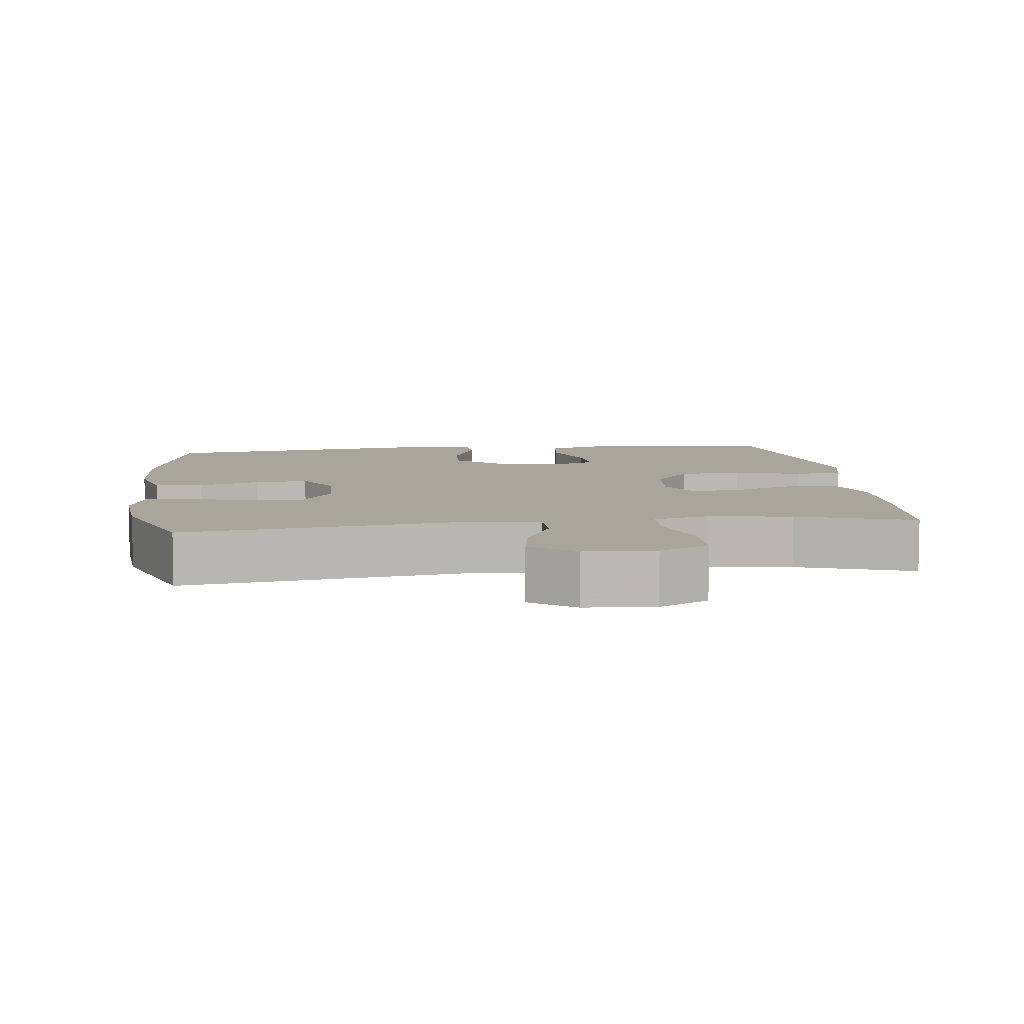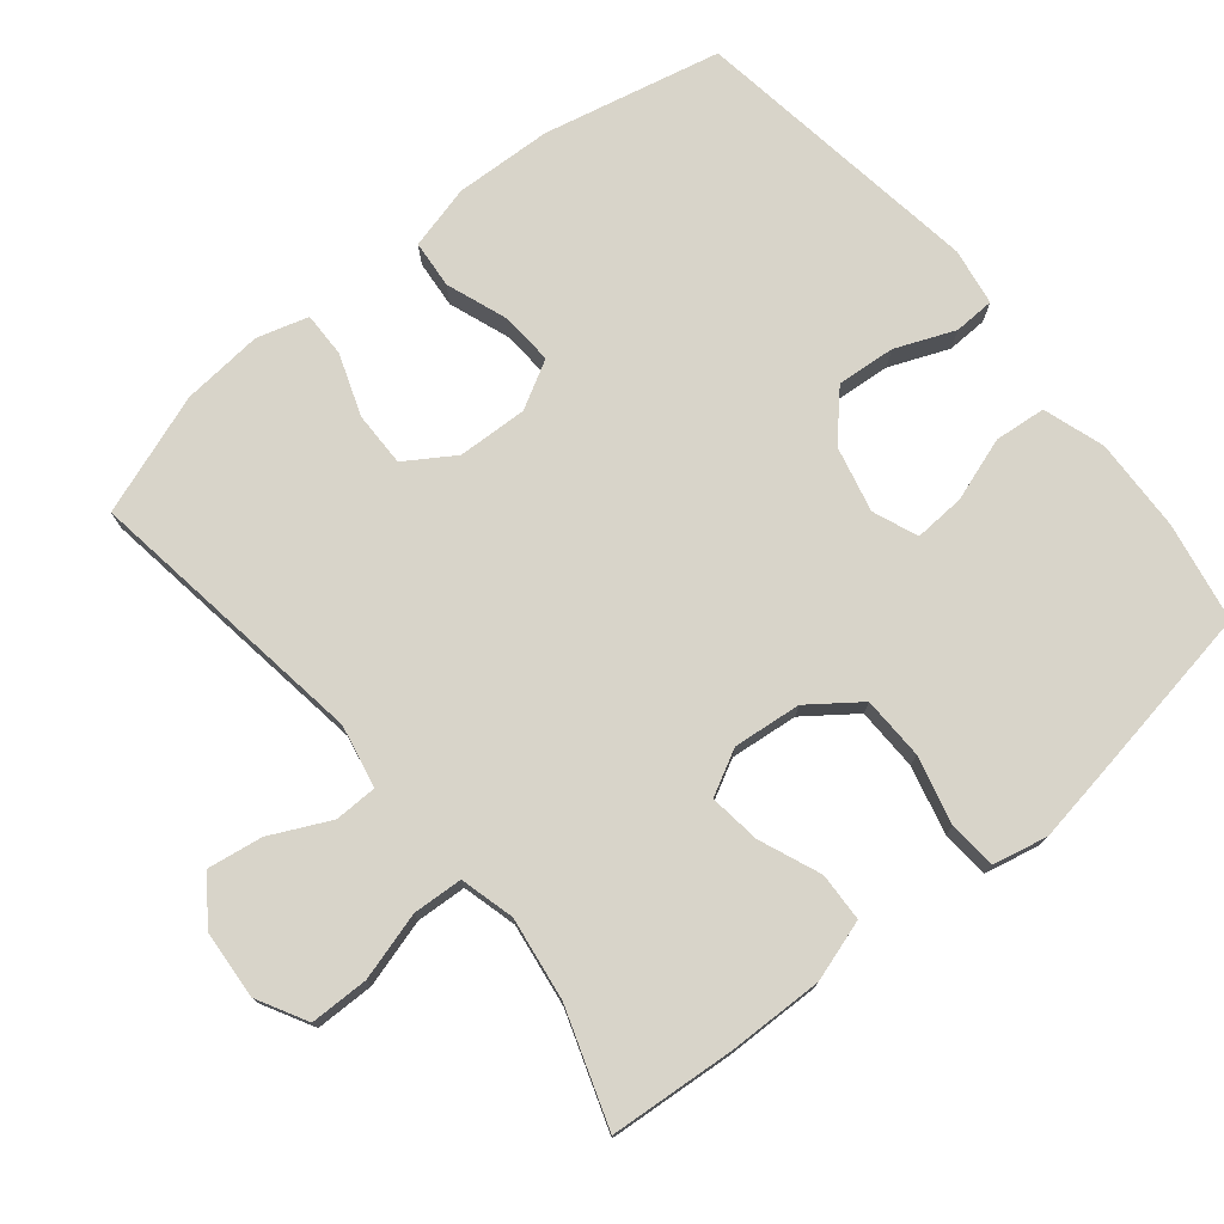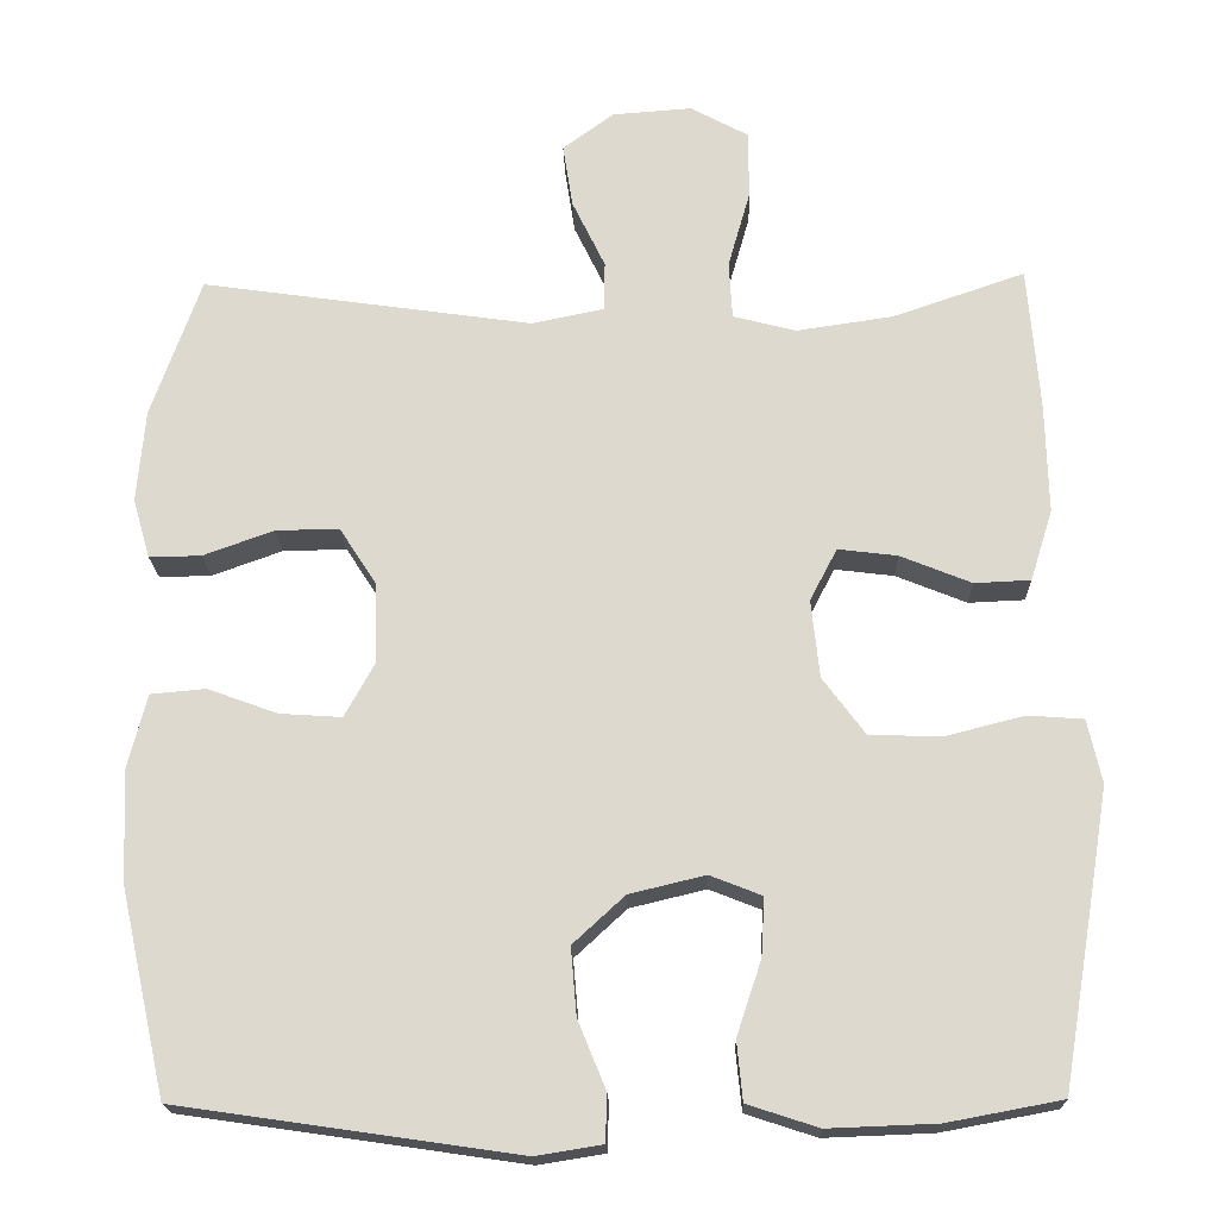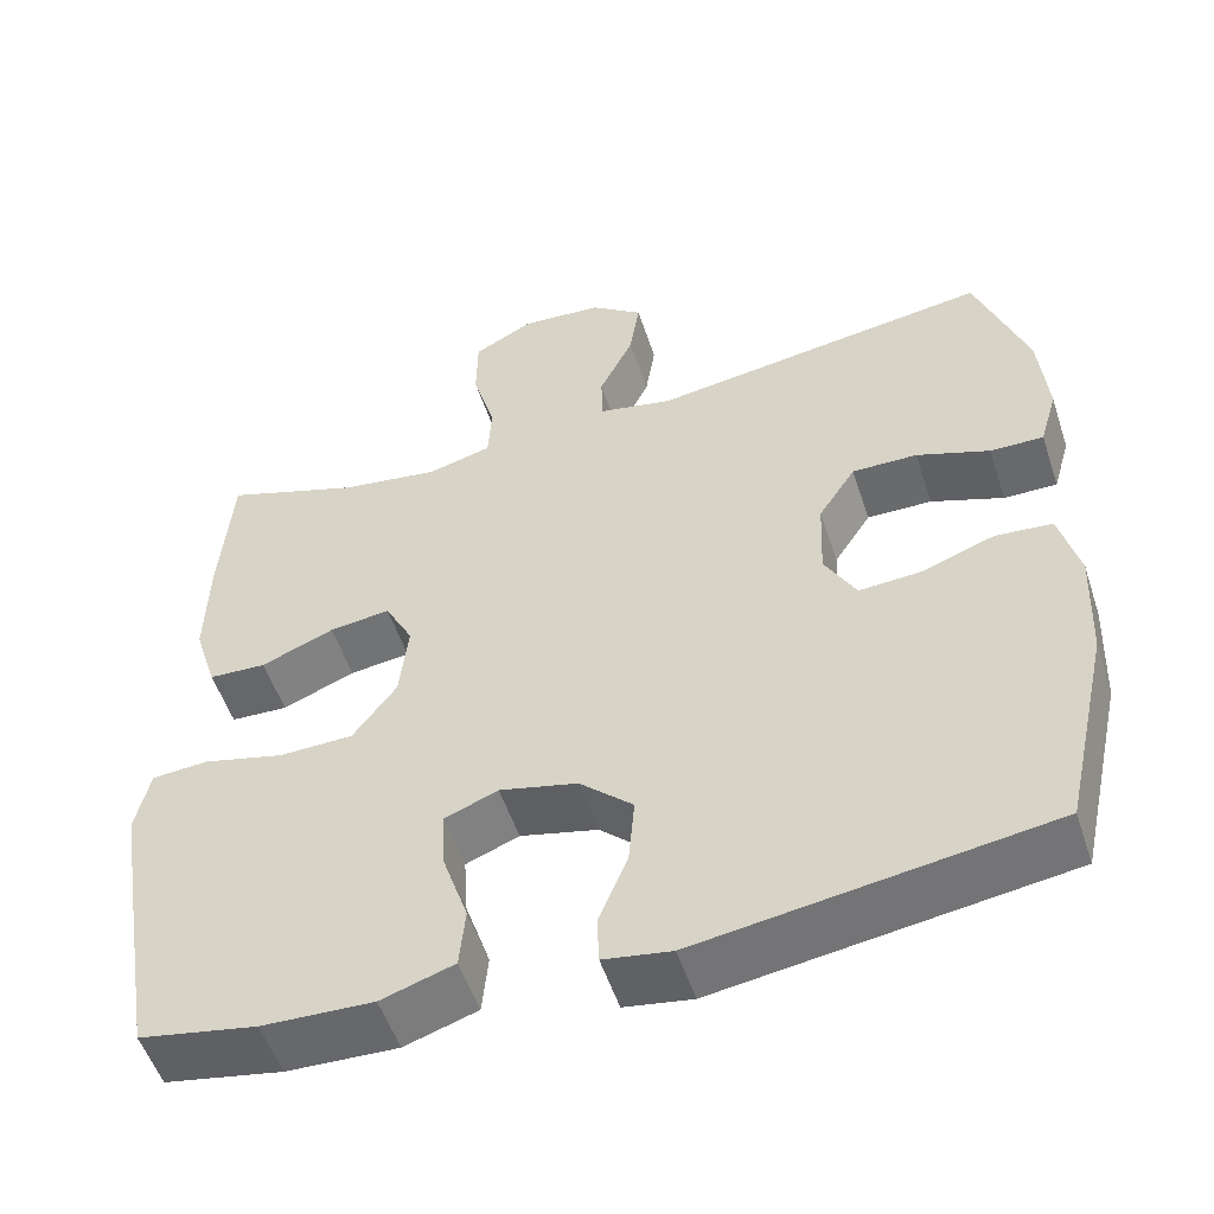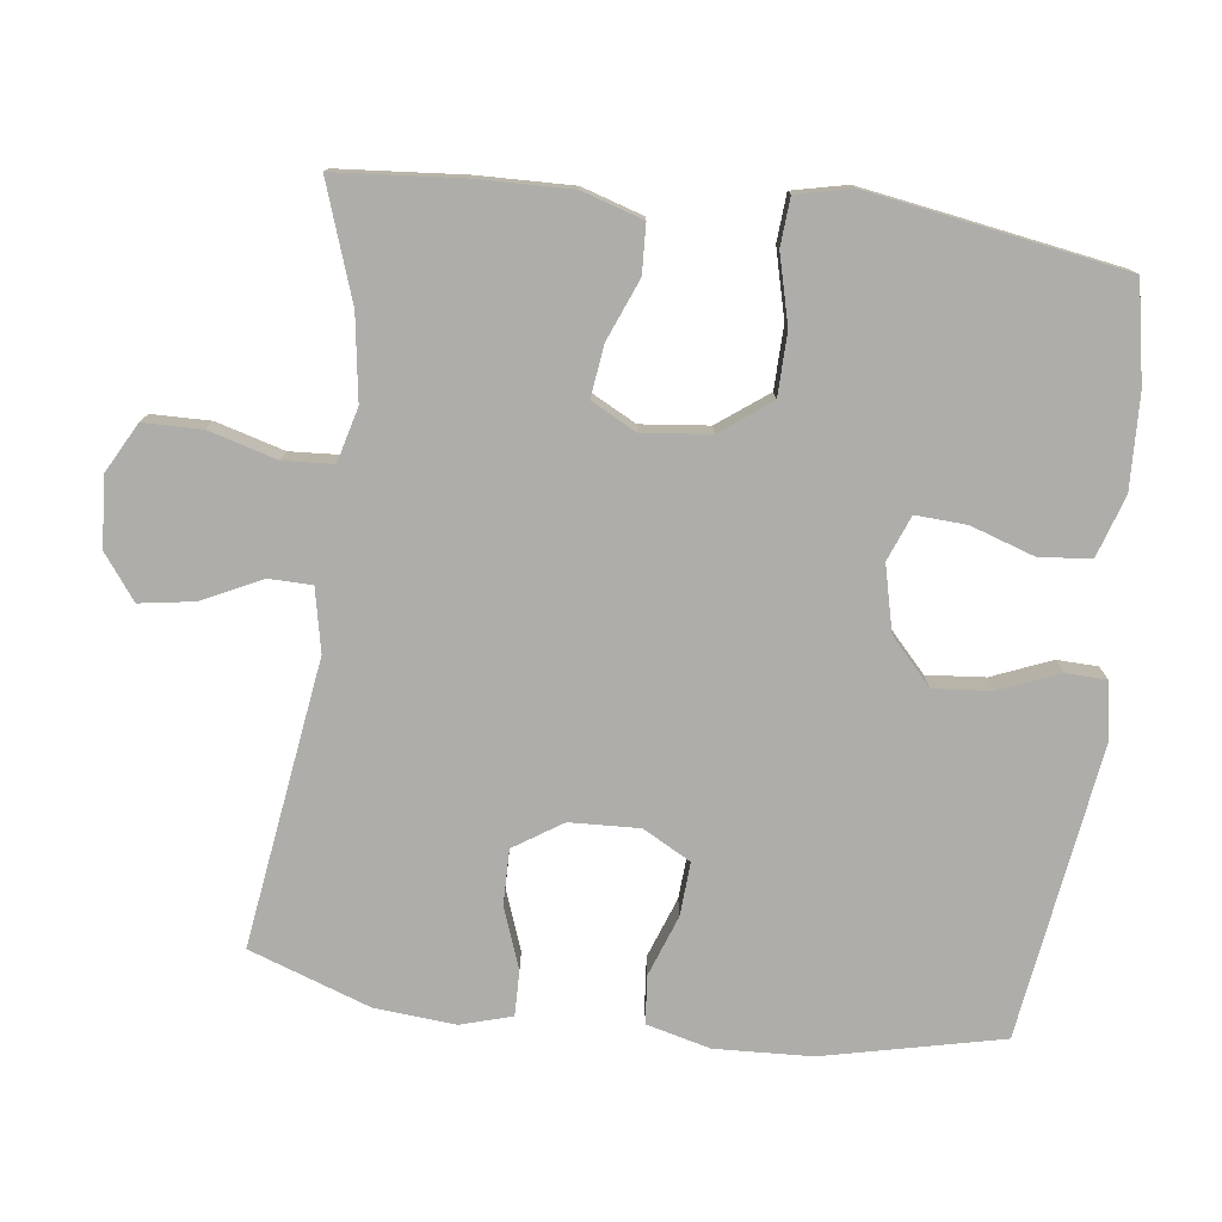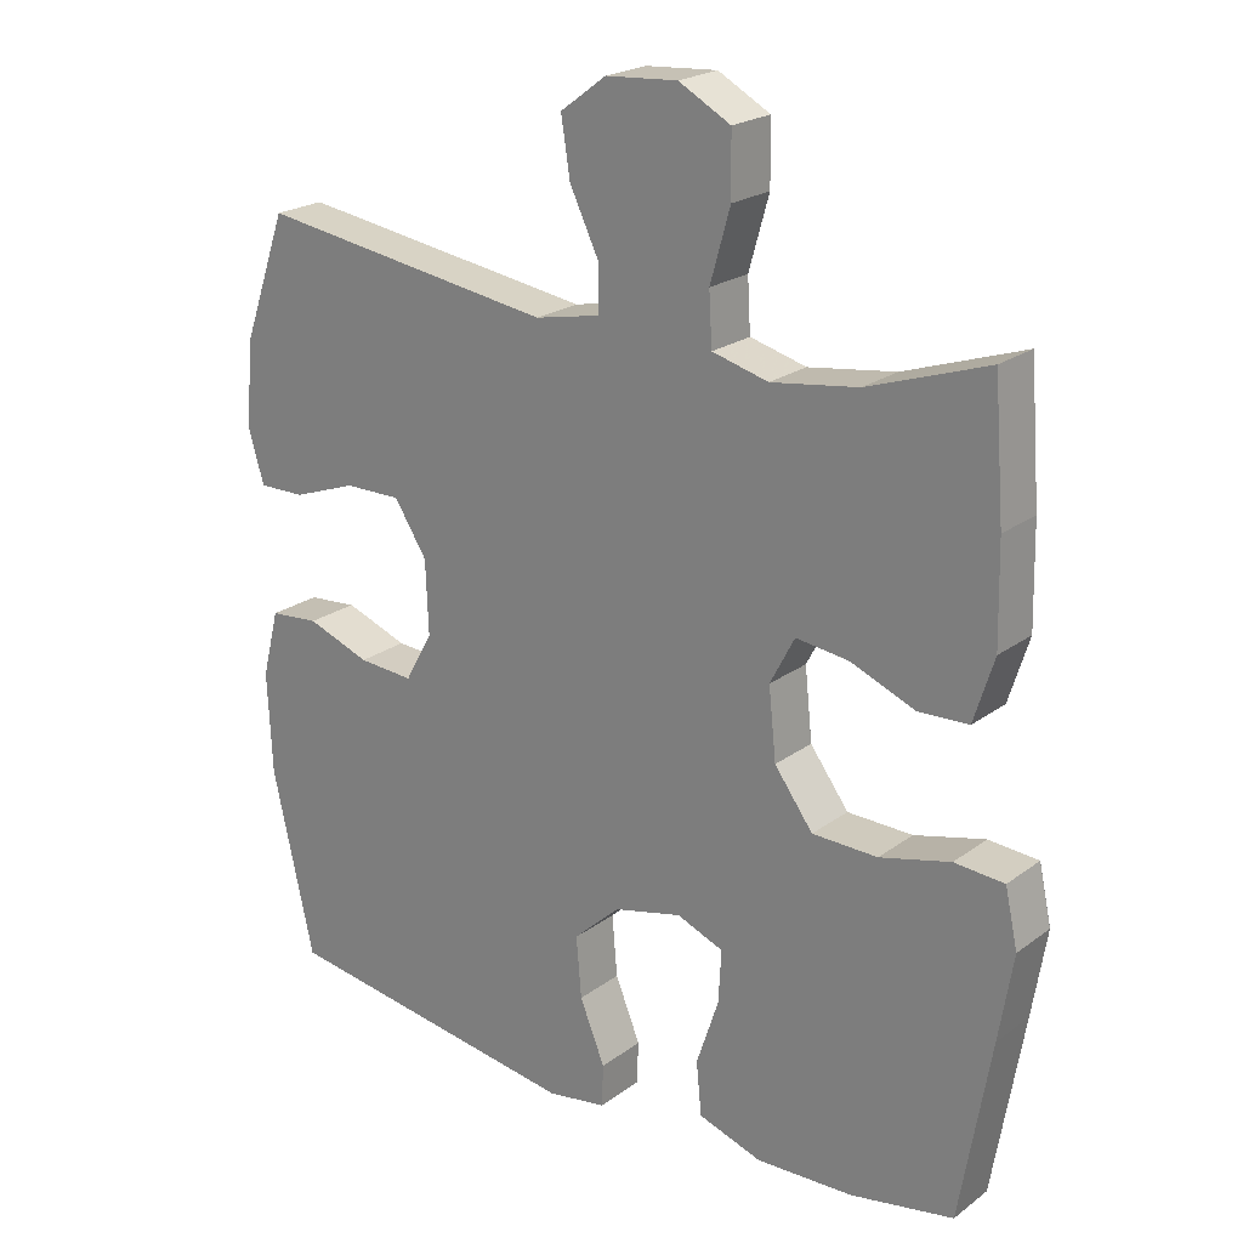
<metadata>
{"format":"obj","ext":"obj","renderer":"f3d","projection":"perspective","resolution":1024,"background":"white","views":[{"elev":7.5,"azim":-7.0,"up":"+Y"},{"elev":75.7,"azim":50.7,"up":"+Y"},{"elev":-19.1,"azim":1.7,"up":"+Z"},{"elev":-53.2,"azim":-161.9,"up":"+Z"},{"elev":-77.1,"azim":82.9,"up":"+Y"},{"elev":22.0,"azim":38.4,"up":"+Z"}]}
</metadata>
<code>
v 0.5 0.07 0.5
v 0.514 0.07 0.324
v 0.517 0.07 0.191
v 0.49 0.07 0.105
v 0.422 0.07 0.102
v 0.336 0.07 0.137
v 0.264 0.07 0.146
v 0.231 0.07 0.083
v 0.241 0.07 -0.012
v 0.293 0.07 -0.082
v 0.381 0.07 -0.084
v 0.476 0.07 -0.06
v 0.543 0.07 -0.065
v 0.56 0.07 -0.142
v 0.541 0.07 -0.258
v 0.5 0.07 -0.5
v 0.361 0.07 -0.526
v 0.23 0.07 -0.531
v 0.144 0.07 -0.503
v 0.137 0.07 -0.431
v 0.167 0.07 -0.341
v 0.171 0.07 -0.27
v 0.108 0.07 -0.245
v 0.016 0.07 -0.267
v -0.047 0.07 -0.325
v -0.04 0.07 -0.407
v -0.006 0.07 -0.49
v -0.008 0.07 -0.547
v -0.088 0.07 -0.56
v -0.5 0.07 -0.5
v -0.556 0.07 -0.251
v -0.562 0.07 -0.115
v -0.539 0.07 -0.025
v -0.472 0.07 -0.019
v -0.387 0.07 -0.05
v -0.312 0.07 -0.055
v -0.275 0.07 0.012
v -0.279 0.07 0.11
v -0.323 0.07 0.178
v -0.4 0.07 0.177
v -0.486 0.07 0.146
v -0.549 0.07 0.145
v -0.57 0.07 0.217
v -0.56 0.07 0.331
v -0.5 0.07 0.5
v -0.098 0.07 0.442
v -0.01 0.07 0.46
v -0.009 0.07 0.52
v -0.049 0.07 0.603
v -0.061 0.07 0.68
v 0.001 0.07 0.726
v 0.098 0.07 0.733
v 0.168 0.07 0.695
v 0.169 0.07 0.613
v 0.142 0.07 0.518
v 0.146 0.07 0.448
v 0.222 0.07 0.428
v 0.339 0.07 0.445
v 0.5 0 0.5
v 0.514 0 0.324
v 0.517 0 0.191
v 0.49 0 0.105
v 0.422 0 0.102
v 0.336 0 0.137
v 0.264 0 0.146
v 0.231 0 0.083
v 0.241 0 -0.012
v 0.293 0 -0.082
v 0.381 0 -0.084
v 0.476 0 -0.06
v 0.543 0 -0.065
v 0.56 0 -0.142
v 0.541 0 -0.258
v 0.5 0 -0.5
v 0.361 0 -0.526
v 0.23 0 -0.531
v 0.144 0 -0.503
v 0.137 0 -0.431
v 0.167 0 -0.341
v 0.171 0 -0.27
v 0.108 0 -0.245
v 0.016 0 -0.267
v -0.047 0 -0.325
v -0.04 0 -0.407
v -0.006 0 -0.49
v -0.008 0 -0.547
v -0.088 0 -0.56
v -0.5 0 -0.5
v -0.556 0 -0.251
v -0.562 0 -0.115
v -0.539 0 -0.025
v -0.472 0 -0.019
v -0.387 0 -0.05
v -0.312 0 -0.055
v -0.275 0 0.012
v -0.279 0 0.11
v -0.323 0 0.178
v -0.4 0 0.177
v -0.486 0 0.146
v -0.549 0 0.145
v -0.57 0 0.217
v -0.56 0 0.331
v -0.5 0 0.5
v -0.098 0 0.442
v -0.01 0 0.46
v -0.009 0 0.52
v -0.049 0 0.603
v -0.061 0 0.68
v 0.001 0 0.726
v 0.098 0 0.733
v 0.168 0 0.695
v 0.169 0 0.613
v 0.142 0 0.518
v 0.146 0 0.448
v 0.222 0 0.428
v 0.339 0 0.445
f 52 53 54 55
f 52 55 56
f 51 52 56
f 48 49 50 51
f 47 48 51 56
f 46 47 56 57
f 44 45 46
f 43 44 46 57
f 40 41 42 43
f 39 40 43 57
f 32 33 34 35
f 32 35 36
f 31 32 36
f 30 31 36
f 29 30 36 37
f 26 27 28 29
f 25 26 29 37
f 18 19 20 21
f 18 21 22
f 17 18 22
f 16 17 22
f 15 16 22
f 14 15 22 23
f 11 12 13 14
f 10 11 14 23
f 3 4 5 6
f 3 6 7
f 58 1 2 3
f 58 3 7
f 38 39 57 58
f 38 58 7 8
f 24 25 37 38
f 24 38 8 9
f 9 10 23 24
f 113 112 111 110
f 114 113 110
f 114 110 109
f 109 108 107 106
f 114 109 106 105
f 115 114 105 104
f 104 103 102
f 115 104 102 101
f 101 100 99 98
f 115 101 98 97
f 93 92 91 90
f 94 93 90
f 94 90 89
f 94 89 88
f 95 94 88 87
f 87 86 85 84
f 95 87 84 83
f 79 78 77 76
f 80 79 76
f 80 76 75
f 80 75 74
f 80 74 73
f 81 80 73 72
f 72 71 70 69
f 81 72 69 68
f 64 63 62 61
f 65 64 61
f 61 60 59 116
f 65 61 116
f 116 115 97 96
f 66 65 116 96
f 96 95 83 82
f 67 66 96 82
f 82 81 68 67
f 1 59 60 2
f 2 60 61 3
f 3 61 62 4
f 4 62 63 5
f 5 63 64 6
f 6 64 65 7
f 7 65 66 8
f 8 66 67 9
f 9 67 68 10
f 10 68 69 11
f 11 69 70 12
f 12 70 71 13
f 13 71 72 14
f 14 72 73 15
f 15 73 74 16
f 16 74 75 17
f 17 75 76 18
f 18 76 77 19
f 19 77 78 20
f 20 78 79 21
f 21 79 80 22
f 22 80 81 23
f 23 81 82 24
f 24 82 83 25
f 25 83 84 26
f 26 84 85 27
f 27 85 86 28
f 28 86 87 29
f 29 87 88 30
f 30 88 89 31
f 31 89 90 32
f 32 90 91 33
f 33 91 92 34
f 34 92 93 35
f 35 93 94 36
f 36 94 95 37
f 37 95 96 38
f 38 96 97 39
f 39 97 98 40
f 40 98 99 41
f 41 99 100 42
f 42 100 101 43
f 43 101 102 44
f 44 102 103 45
f 45 103 104 46
f 46 104 105 47
f 47 105 106 48
f 48 106 107 49
f 49 107 108 50
f 50 108 109 51
f 51 109 110 52
f 52 110 111 53
f 53 111 112 54
f 54 112 113 55
f 55 113 114 56
f 56 114 115 57
f 57 115 116 58
f 58 116 59 1

</code>
